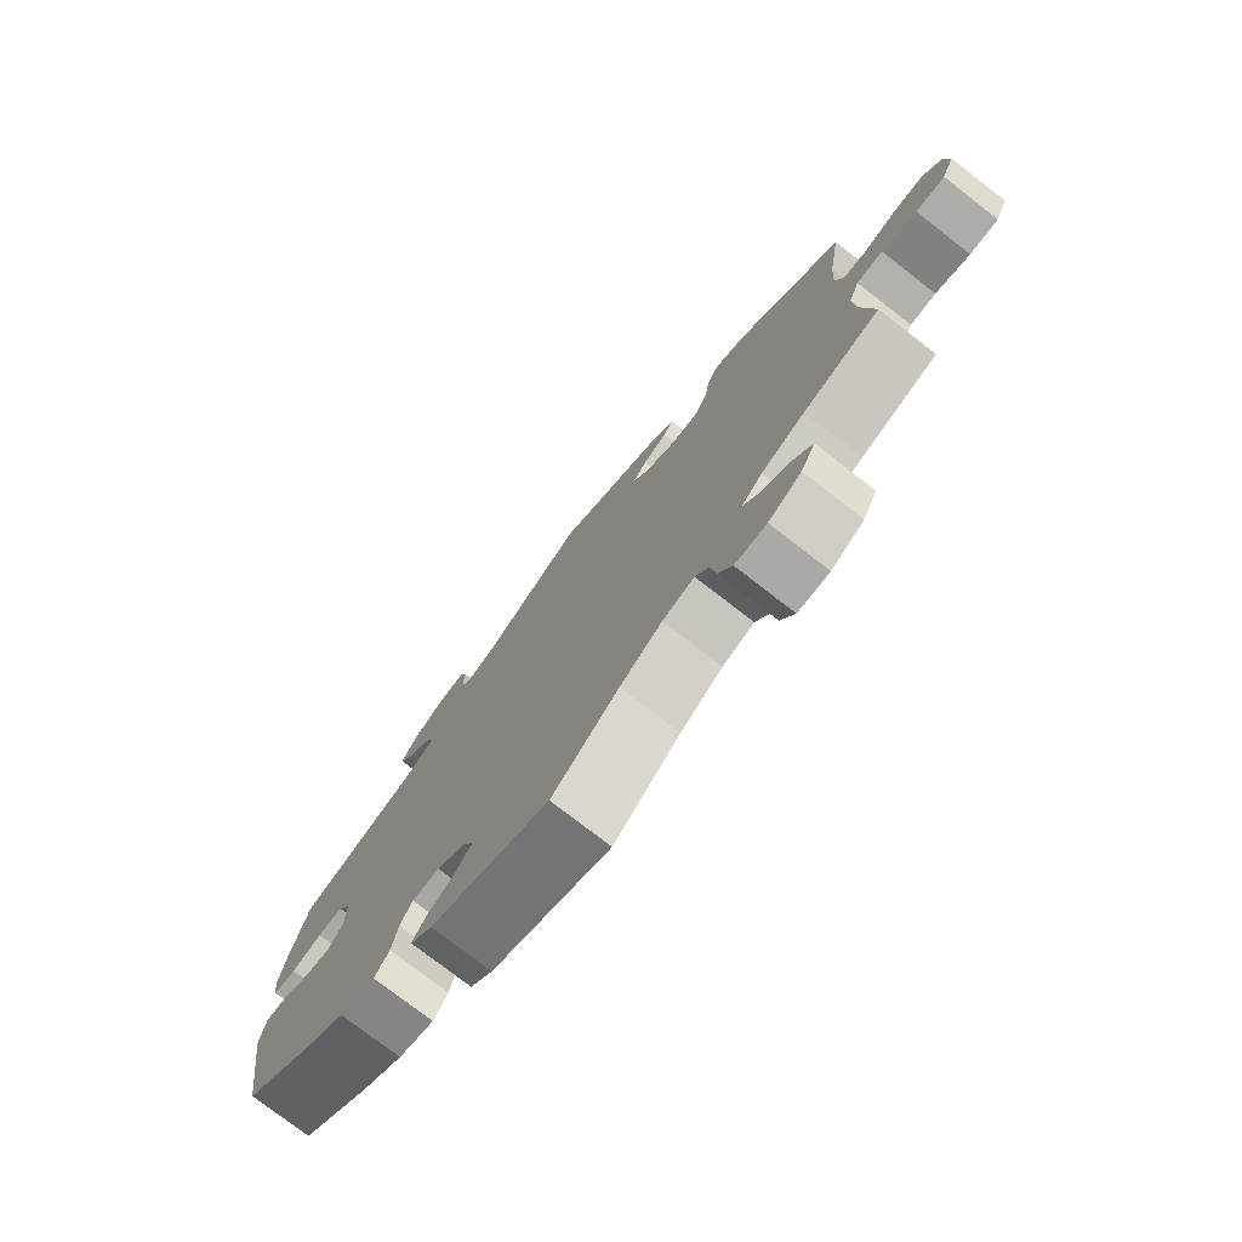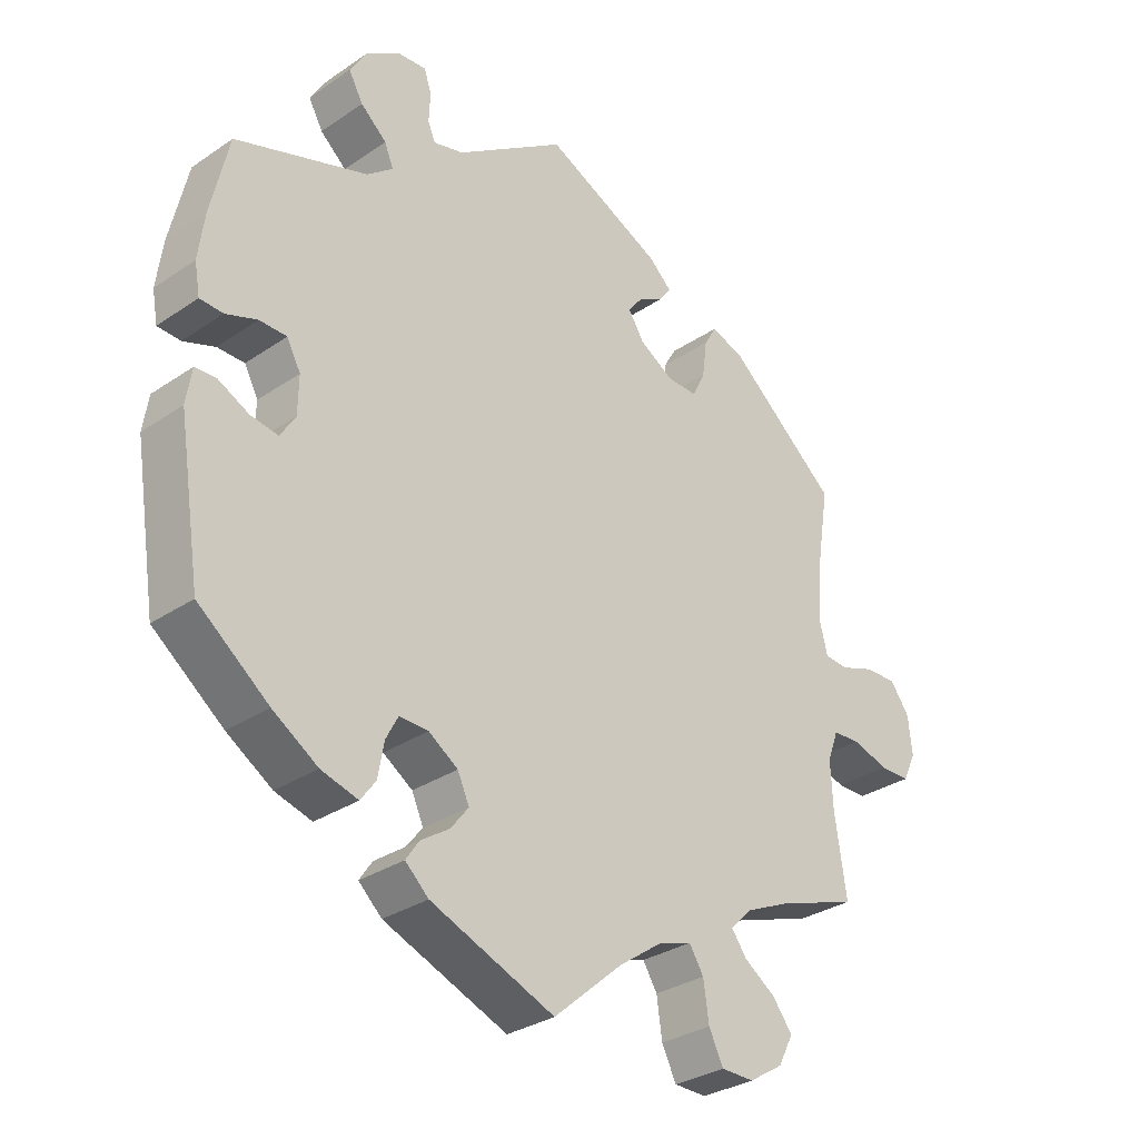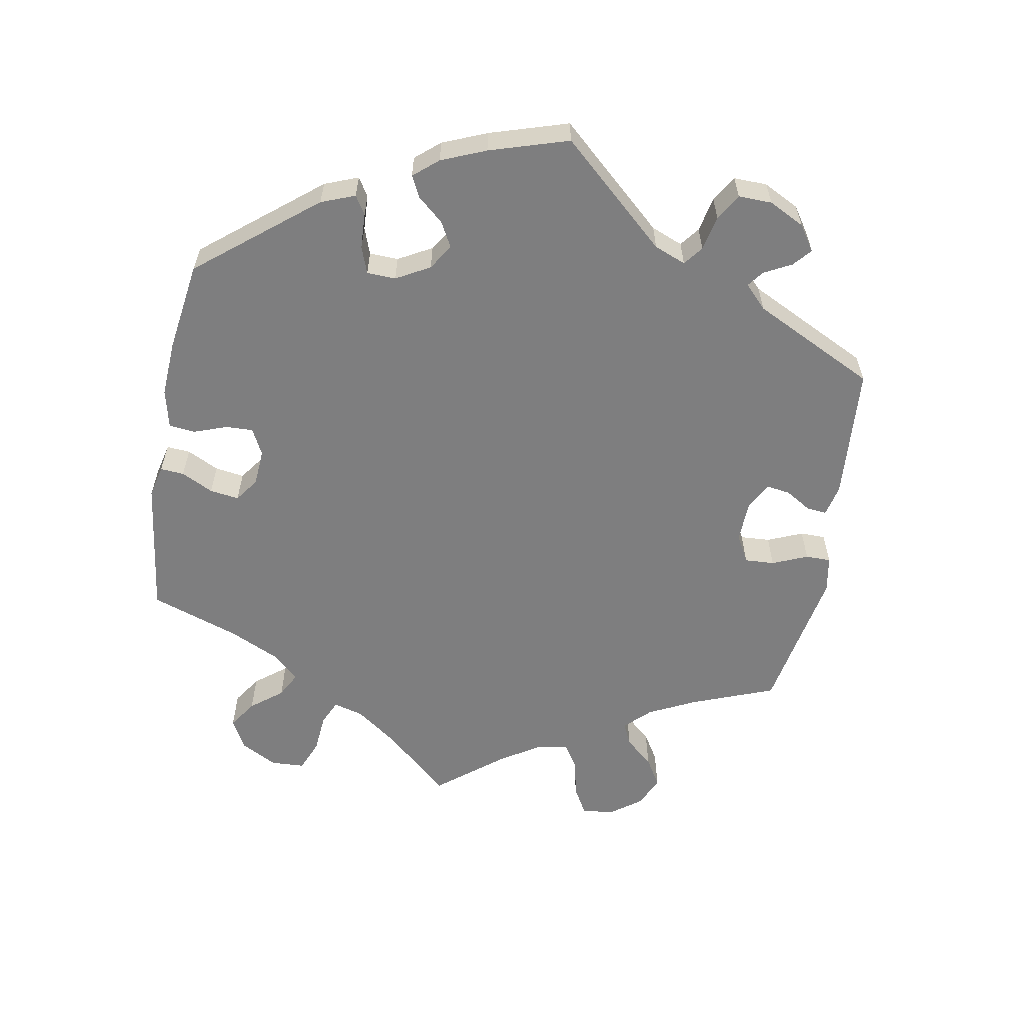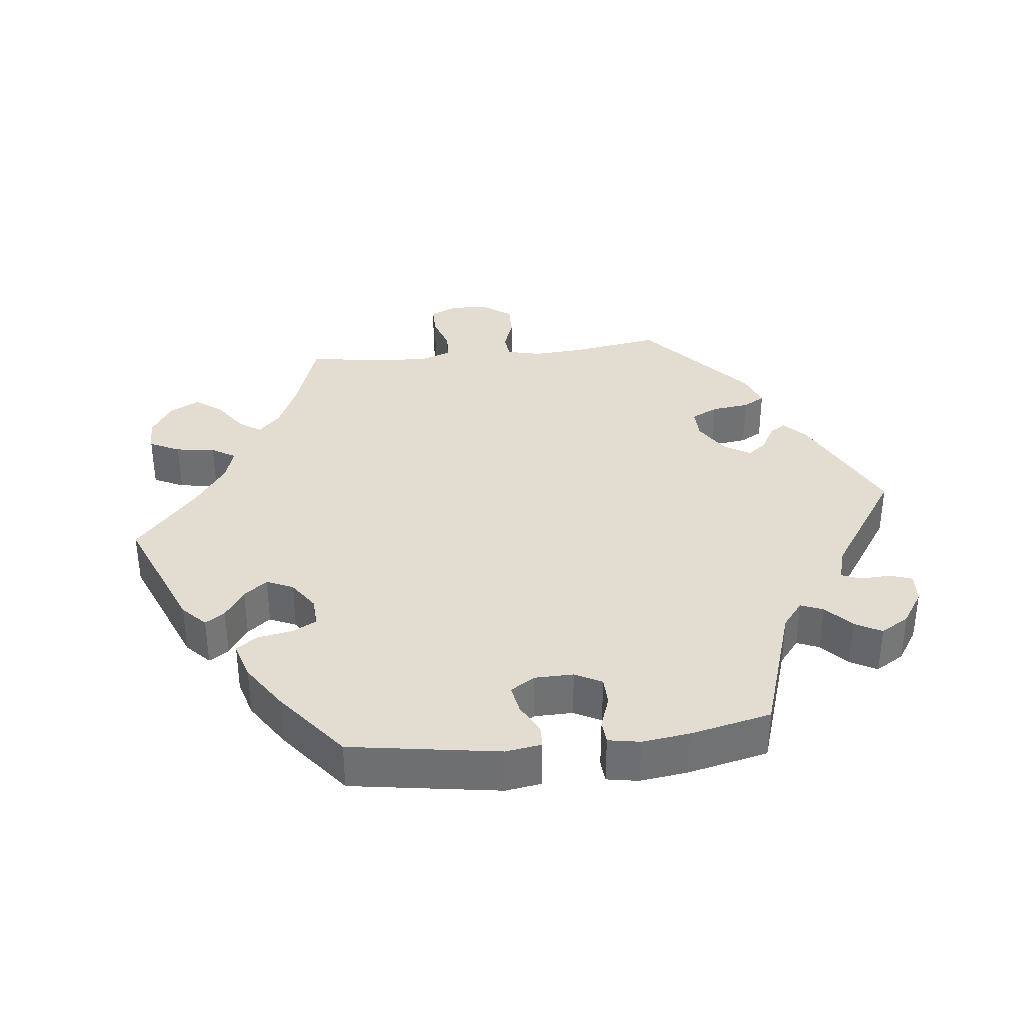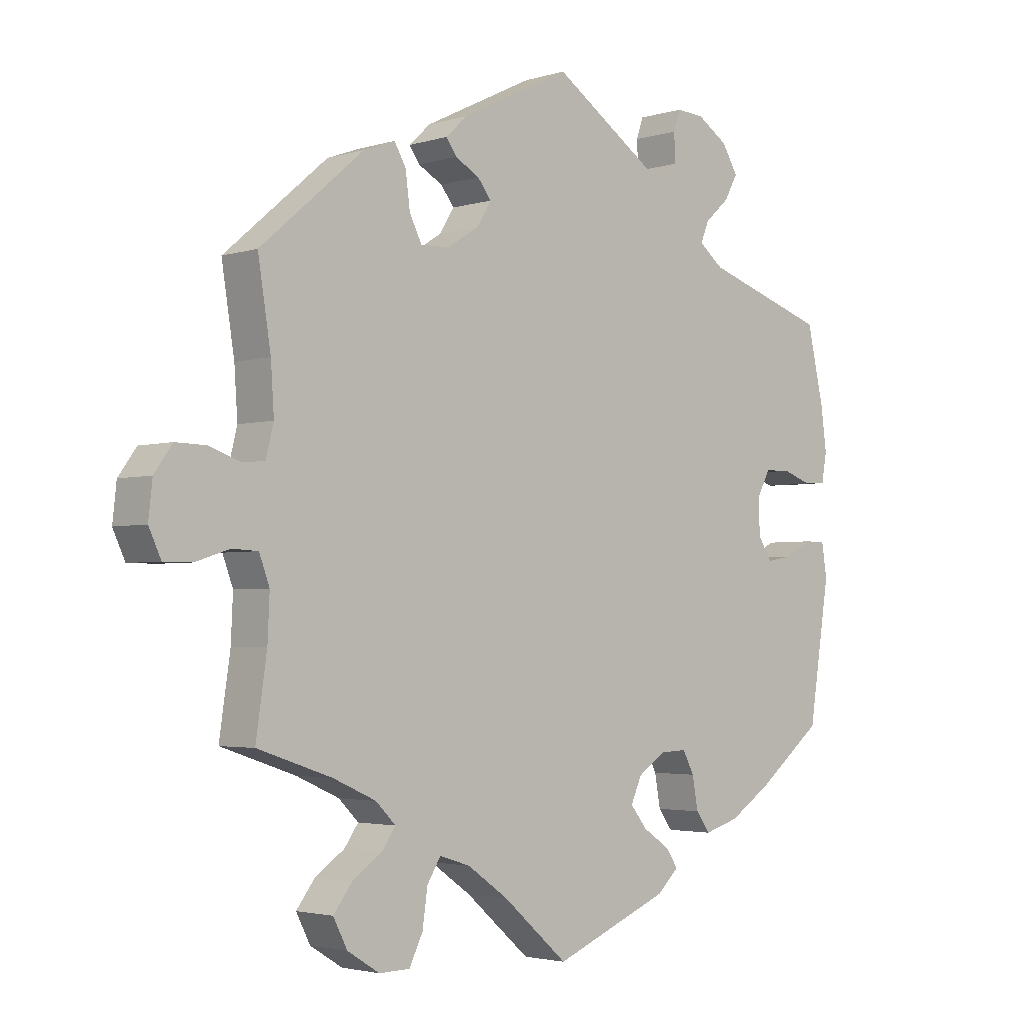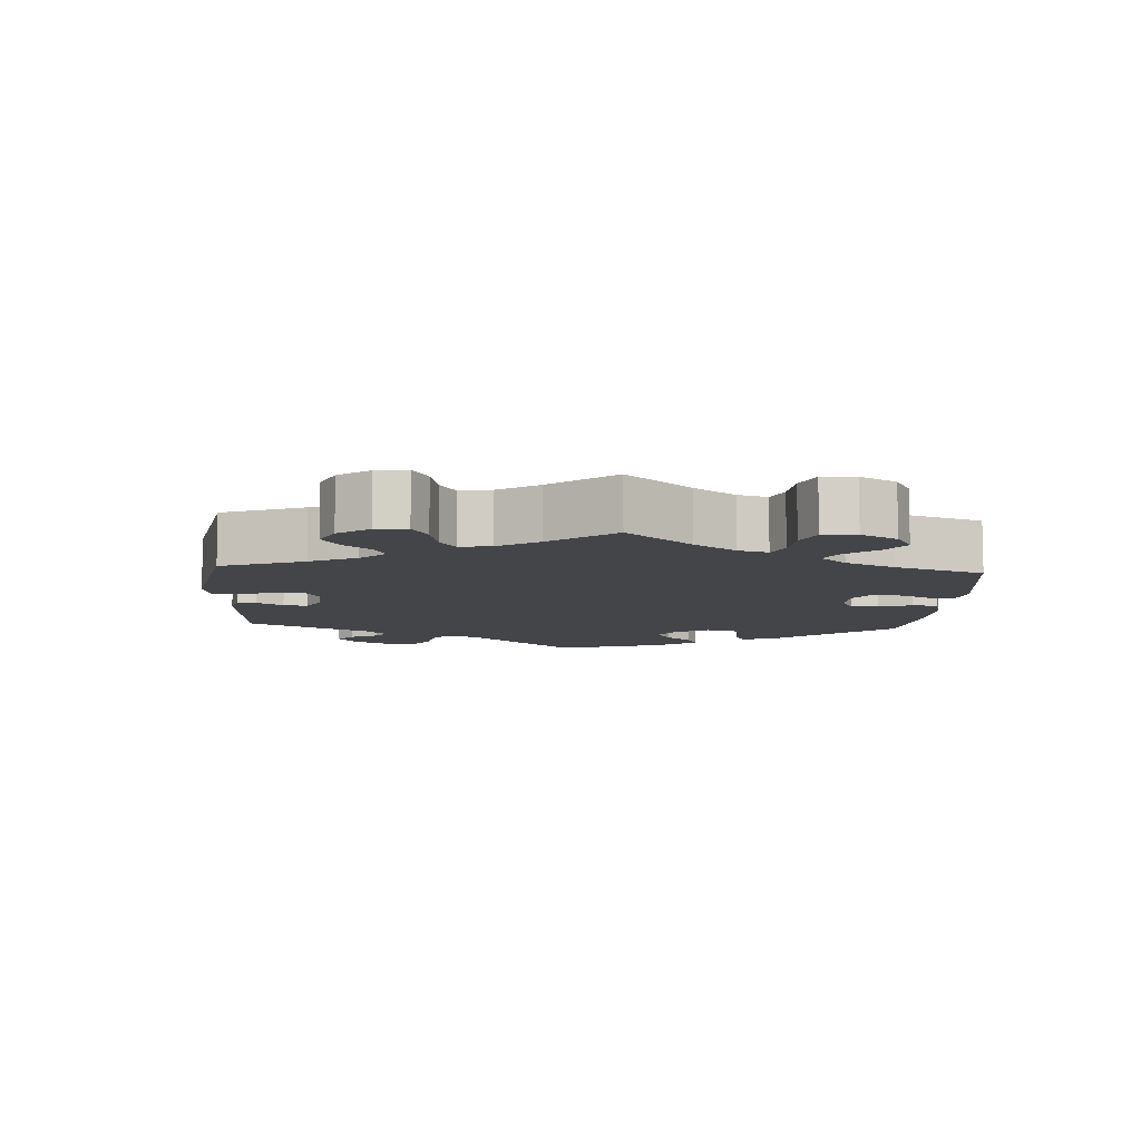
<metadata>
{"format":"obj","ext":"obj","renderer":"f3d","projection":"perspective","resolution":1024,"background":"white","views":[{"elev":-76.6,"azim":52.3,"up":"+Z"},{"elev":-30.9,"azim":-45.8,"up":"+Z"},{"elev":-59.4,"azim":-70.2,"up":"+Y"},{"elev":35.2,"azim":-96.4,"up":"+Y"},{"elev":-2.9,"azim":136.4,"up":"+Z"},{"elev":-8.7,"azim":116.4,"up":"+Y"}]}
</metadata>
<code>
v -0.307 0.07 0.352
v -0.269 0.07 0.382
v -0.282 0.07 0.414
v -0.32 0.07 0.448
v -0.341 0.07 0.486
v -0.316 0.07 0.527
v -0.268 0.07 0.558
v -0.225 0.07 0.561
v -0.214 0.07 0.529
v -0.216 0.07 0.485
v -0.205 0.07 0.459
v -0.161 0.07 0.47
v 0 0.07 0.578
v 0.172 0.07 0.494
v 0.205 0.07 0.463
v 0.189 0.07 0.44
v 0.151 0.07 0.419
v 0.13 0.07 0.392
v 0.153 0.07 0.355
v 0.203 0.07 0.324
v 0.247 0.07 0.323
v 0.266 0.07 0.361
v 0.273 0.07 0.415
v 0.291 0.07 0.446
v 0.34 0.07 0.428
v 0.501 0.07 0.29
v 0.481 0.07 0.165
v 0.476 0.07 0.091
v 0.488 0.07 0.043
v 0.523 0.07 0.04
v 0.572 0.07 0.057
v 0.619 0.07 0.058
v 0.647 0.07 0.019
v 0.653 0.07 -0.036
v 0.634 0.07 -0.077
v 0.59 0.07 -0.077
v 0.537 0.07 -0.06
v 0.497 0.07 -0.062
v 0.481 0.07 -0.105
v 0.484 0.07 -0.173
v 0.501 0.07 -0.289
v 0.385 0.07 -0.328
v 0.318 0.07 -0.358
v 0.287 0.07 -0.389
v 0.309 0.07 -0.42
v 0.355 0.07 -0.452
v 0.384 0.07 -0.49
v 0.362 0.07 -0.533
v 0.312 0.07 -0.564
v 0.264 0.07 -0.563
v 0.243 0.07 -0.52
v 0.235 0.07 -0.464
v 0.214 0.07 -0.43
v 0.166 0.07 -0.445
v 0.102 0.07 -0.49
v 0.001 0.07 -0.578
v -0.18 0.07 -0.504
v -0.214 0.07 -0.472
v -0.195 0.07 -0.444
v -0.153 0.07 -0.416
v -0.127 0.07 -0.383
v -0.144 0.07 -0.345
v -0.187 0.07 -0.316
v -0.229 0.07 -0.314
v -0.247 0.07 -0.348
v -0.256 0.07 -0.398
v -0.278 0.07 -0.428
v -0.332 0.07 -0.412
v -0.398 0.07 -0.369
v -0.501 0.07 -0.288
v -0.534 0.07 -0.076
v -0.526 0.07 -0.025
v -0.495 0.07 -0.024
v -0.45 0.07 -0.047
v -0.41 0.07 -0.054
v -0.388 0.07 -0.019
v -0.387 0.07 0.036
v -0.407 0.07 0.074
v -0.447 0.07 0.075
v -0.493 0.07 0.059
v -0.527 0.07 0.061
v -0.535 0.07 0.106
v -0.526 0.07 0.174
v -0.5 0.07 0.289
v -0.307 0 0.352
v -0.269 0 0.382
v -0.282 0 0.414
v -0.32 0 0.448
v -0.341 0 0.486
v -0.316 0 0.527
v -0.268 0 0.558
v -0.225 0 0.561
v -0.214 0 0.529
v -0.216 0 0.485
v -0.205 0 0.459
v -0.161 0 0.47
v 0 0 0.578
v 0.172 0 0.494
v 0.205 0 0.463
v 0.189 0 0.44
v 0.151 0 0.419
v 0.13 0 0.392
v 0.153 0 0.355
v 0.203 0 0.324
v 0.247 0 0.323
v 0.266 0 0.361
v 0.273 0 0.415
v 0.291 0 0.446
v 0.34 0 0.428
v 0.501 0 0.29
v 0.481 0 0.165
v 0.476 0 0.091
v 0.488 0 0.043
v 0.523 0 0.04
v 0.572 0 0.057
v 0.619 0 0.058
v 0.647 0 0.019
v 0.653 0 -0.036
v 0.634 0 -0.077
v 0.59 0 -0.077
v 0.537 0 -0.06
v 0.497 0 -0.062
v 0.481 0 -0.105
v 0.484 0 -0.173
v 0.501 0 -0.289
v 0.385 0 -0.328
v 0.318 0 -0.358
v 0.287 0 -0.389
v 0.309 0 -0.42
v 0.355 0 -0.452
v 0.384 0 -0.49
v 0.362 0 -0.533
v 0.312 0 -0.564
v 0.264 0 -0.563
v 0.243 0 -0.52
v 0.235 0 -0.464
v 0.214 0 -0.43
v 0.166 0 -0.445
v 0.102 0 -0.49
v 0.001 0 -0.578
v -0.18 0 -0.504
v -0.214 0 -0.472
v -0.195 0 -0.444
v -0.153 0 -0.416
v -0.127 0 -0.383
v -0.144 0 -0.345
v -0.187 0 -0.316
v -0.229 0 -0.314
v -0.247 0 -0.348
v -0.256 0 -0.398
v -0.278 0 -0.428
v -0.332 0 -0.412
v -0.398 0 -0.369
v -0.501 0 -0.288
v -0.534 0 -0.076
v -0.526 0 -0.025
v -0.495 0 -0.024
v -0.45 0 -0.047
v -0.41 0 -0.054
v -0.388 0 -0.019
v -0.387 0 0.036
v -0.407 0 0.074
v -0.447 0 0.075
v -0.493 0 0.059
v -0.527 0 0.061
v -0.535 0 0.106
v -0.526 0 0.174
v -0.5 0 0.289
f 83 84 1
f 82 83 1 2
f 79 80 81 82
f 78 79 82 2
f 77 78 2
f 76 77 2
f 71 72 73 74
f 71 74 75
f 70 71 75
f 69 70 75 76
f 65 66 67 68
f 64 65 68 69
f 57 58 59 60
f 55 56 57 60
f 54 55 60 61
f 53 54 61 62
f 49 50 51 52
f 49 52 53
f 48 49 53
f 45 46 47 48
f 44 45 48 53
f 43 44 53 62
f 40 41 42
f 39 40 42 43
f 38 39 43 62
f 34 35 36 37
f 34 37 38
f 33 34 38
f 30 31 32 33
f 29 30 33 38
f 28 29 38 62
f 24 25 26 27
f 22 23 24 27
f 21 22 27 28
f 20 21 28 62
f 14 15 16 17
f 12 13 14 17
f 11 12 17 18
f 7 8 9 10
f 7 10 11
f 6 7 11
f 3 4 5 6
f 2 3 6 11
f 64 69 76 2
f 19 20 62 63
f 18 19 63 64
f 2 11 18 64
f 85 168 167
f 86 85 167 166
f 166 165 164 163
f 86 166 163 162
f 86 162 161
f 86 161 160
f 158 157 156 155
f 159 158 155
f 159 155 154
f 160 159 154 153
f 152 151 150 149
f 153 152 149 148
f 144 143 142 141
f 144 141 140 139
f 145 144 139 138
f 146 145 138 137
f 136 135 134 133
f 137 136 133
f 137 133 132
f 132 131 130 129
f 137 132 129 128
f 146 137 128 127
f 126 125 124
f 127 126 124 123
f 146 127 123 122
f 121 120 119 118
f 122 121 118
f 122 118 117
f 117 116 115 114
f 122 117 114 113
f 146 122 113 112
f 111 110 109 108
f 111 108 107 106
f 112 111 106 105
f 146 112 105 104
f 101 100 99 98
f 101 98 97 96
f 102 101 96 95
f 94 93 92 91
f 95 94 91
f 95 91 90
f 90 89 88 87
f 95 90 87 86
f 86 160 153 148
f 147 146 104 103
f 148 147 103 102
f 148 102 95 86
f 1 85 86 2
f 2 86 87 3
f 3 87 88 4
f 4 88 89 5
f 5 89 90 6
f 6 90 91 7
f 7 91 92 8
f 8 92 93 9
f 9 93 94 10
f 10 94 95 11
f 11 95 96 12
f 12 96 97 13
f 13 97 98 14
f 14 98 99 15
f 15 99 100 16
f 16 100 101 17
f 17 101 102 18
f 18 102 103 19
f 19 103 104 20
f 20 104 105 21
f 21 105 106 22
f 22 106 107 23
f 23 107 108 24
f 24 108 109 25
f 25 109 110 26
f 26 110 111 27
f 27 111 112 28
f 28 112 113 29
f 29 113 114 30
f 30 114 115 31
f 31 115 116 32
f 32 116 117 33
f 33 117 118 34
f 34 118 119 35
f 35 119 120 36
f 36 120 121 37
f 37 121 122 38
f 38 122 123 39
f 39 123 124 40
f 40 124 125 41
f 41 125 126 42
f 42 126 127 43
f 43 127 128 44
f 44 128 129 45
f 45 129 130 46
f 46 130 131 47
f 47 131 132 48
f 48 132 133 49
f 49 133 134 50
f 50 134 135 51
f 51 135 136 52
f 52 136 137 53
f 53 137 138 54
f 54 138 139 55
f 55 139 140 56
f 56 140 141 57
f 57 141 142 58
f 58 142 143 59
f 59 143 144 60
f 60 144 145 61
f 61 145 146 62
f 62 146 147 63
f 63 147 148 64
f 64 148 149 65
f 65 149 150 66
f 66 150 151 67
f 67 151 152 68
f 68 152 153 69
f 69 153 154 70
f 70 154 155 71
f 71 155 156 72
f 72 156 157 73
f 73 157 158 74
f 74 158 159 75
f 75 159 160 76
f 76 160 161 77
f 77 161 162 78
f 78 162 163 79
f 79 163 164 80
f 80 164 165 81
f 81 165 166 82
f 82 166 167 83
f 83 167 168 84
f 84 168 85 1

</code>
